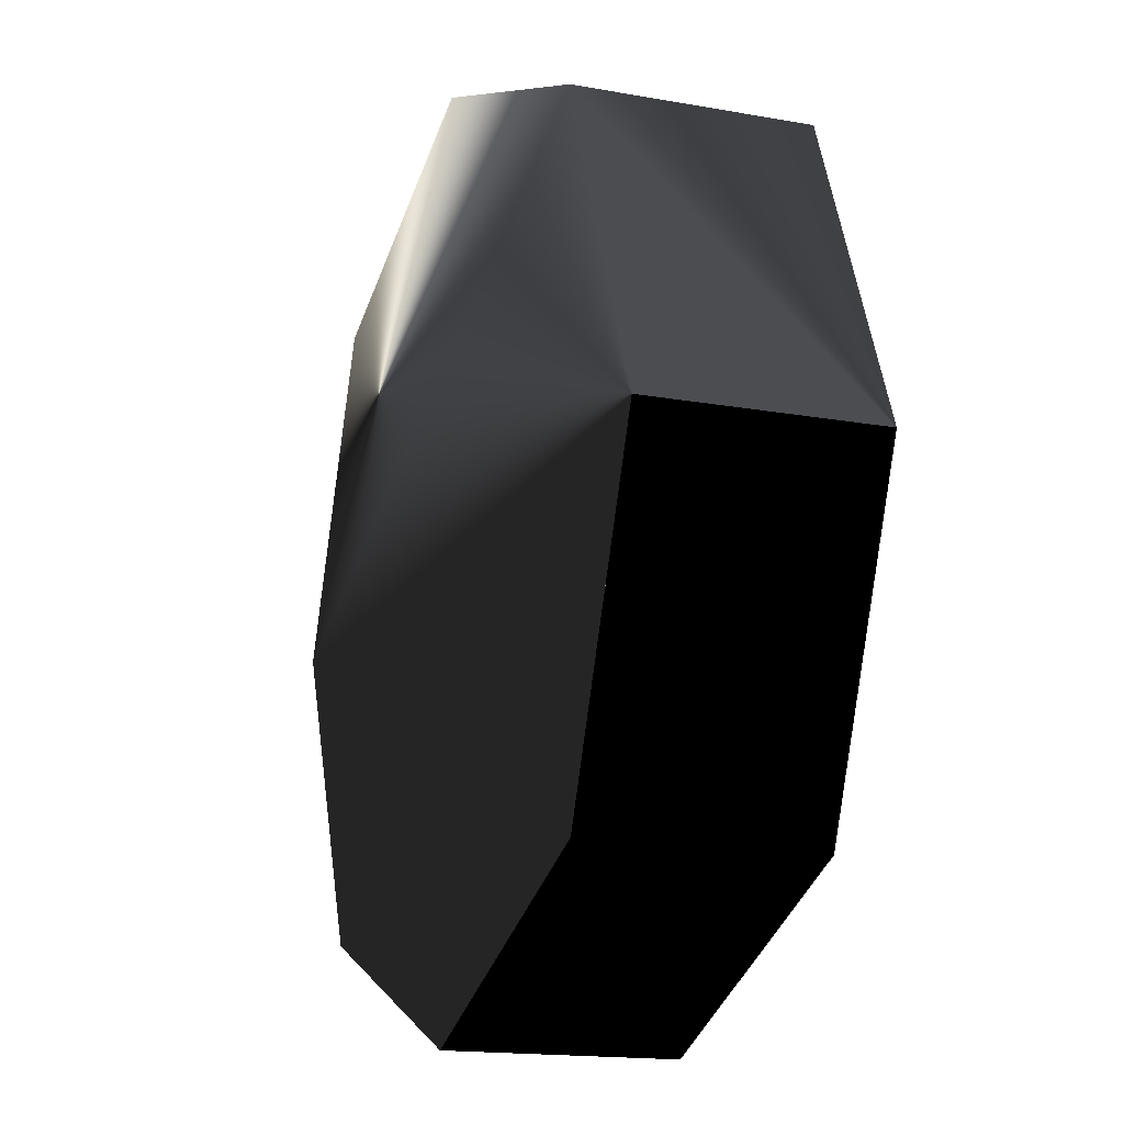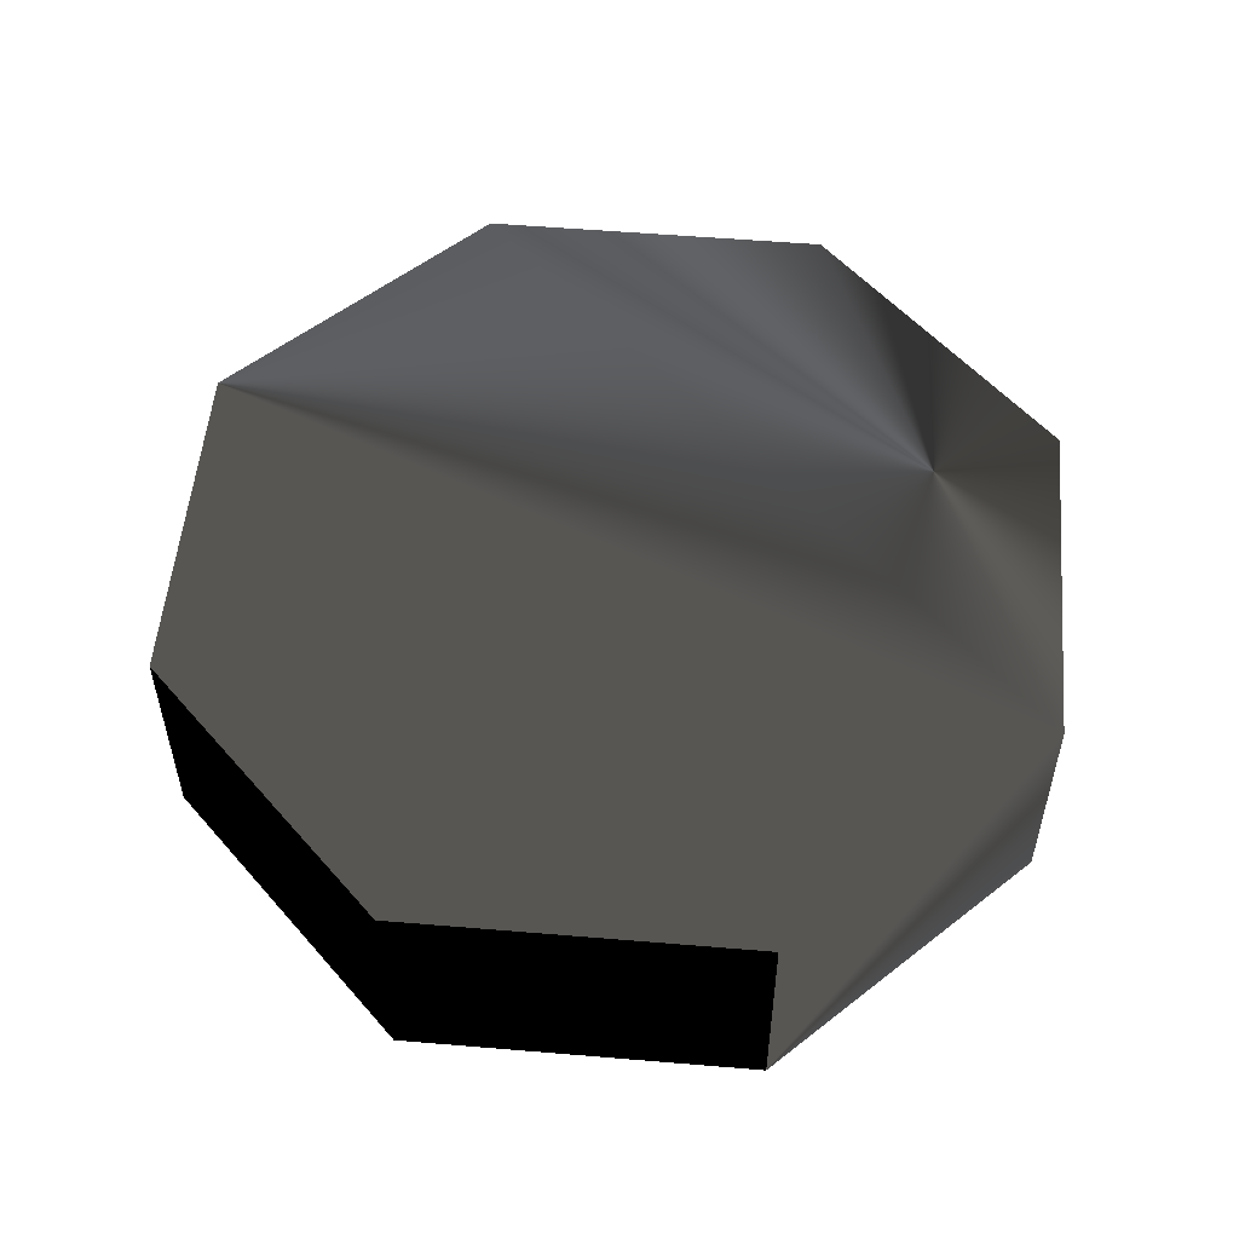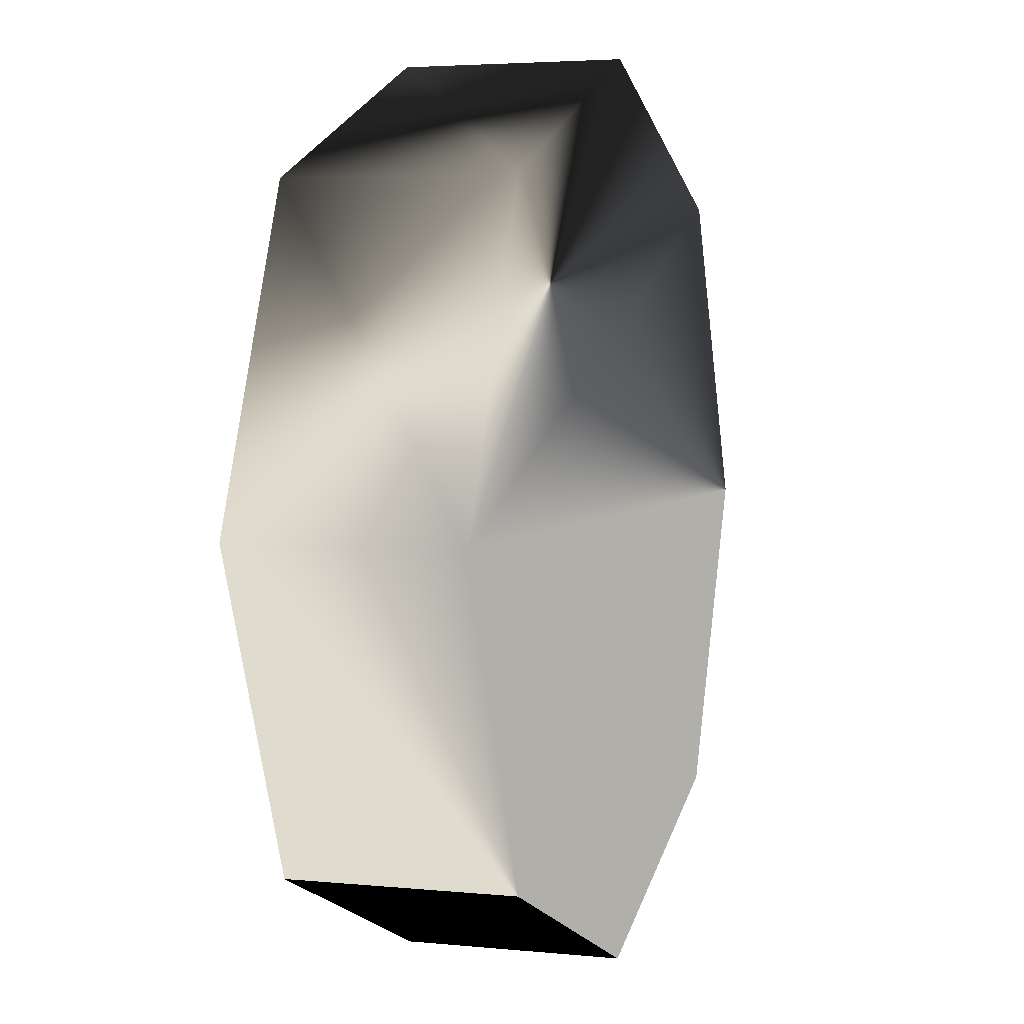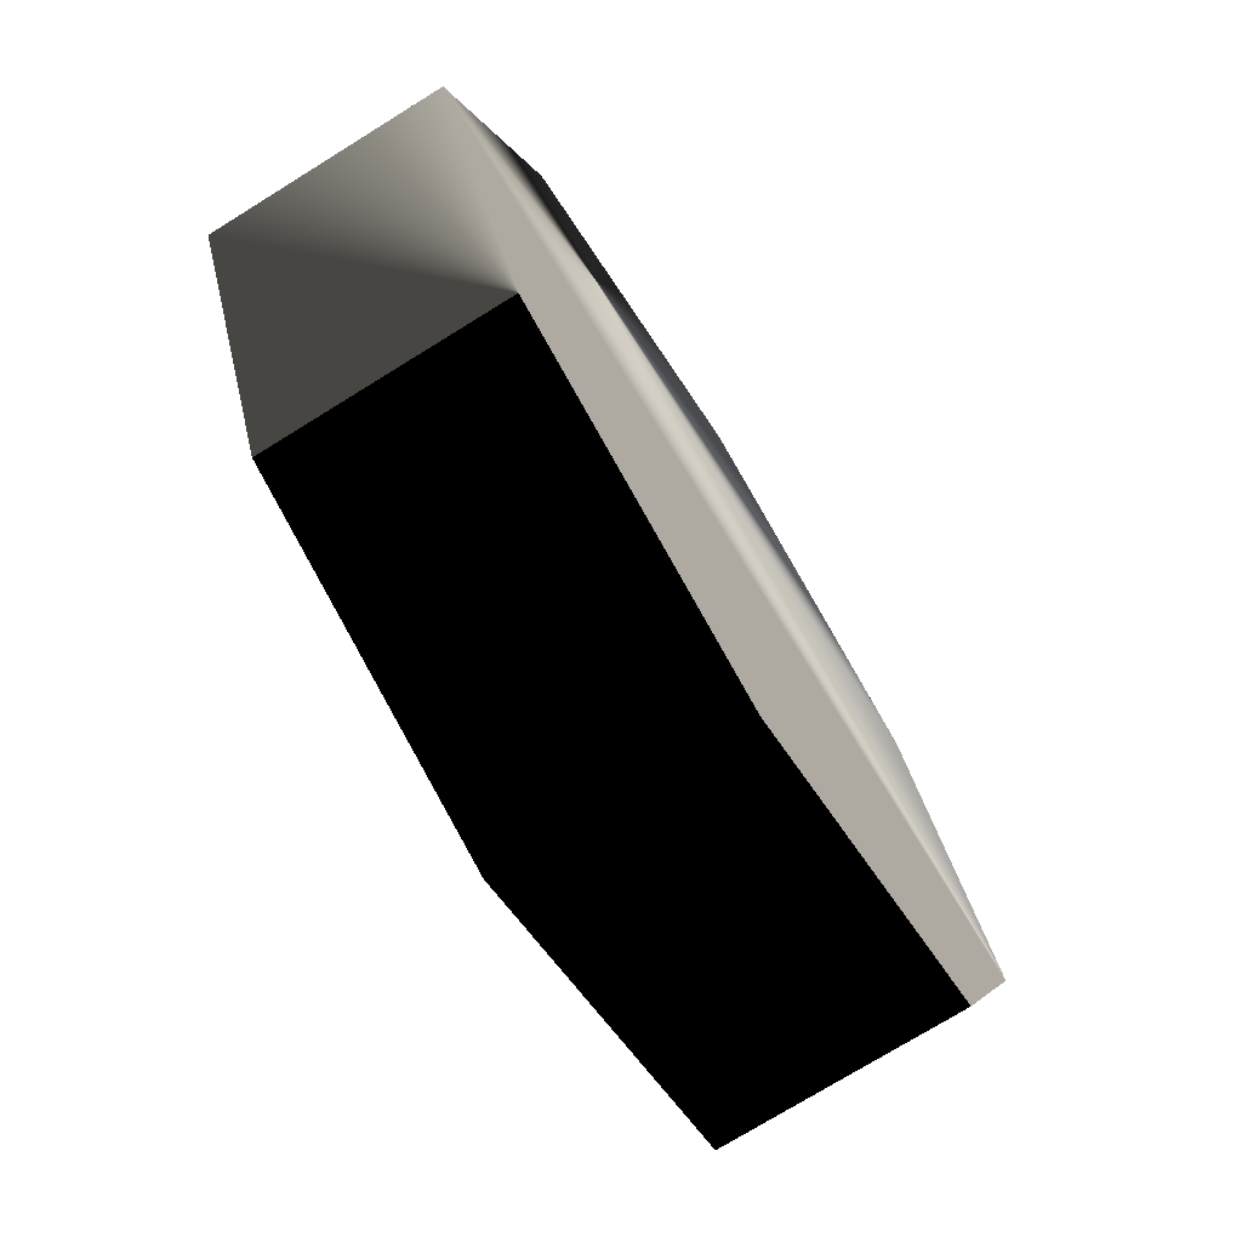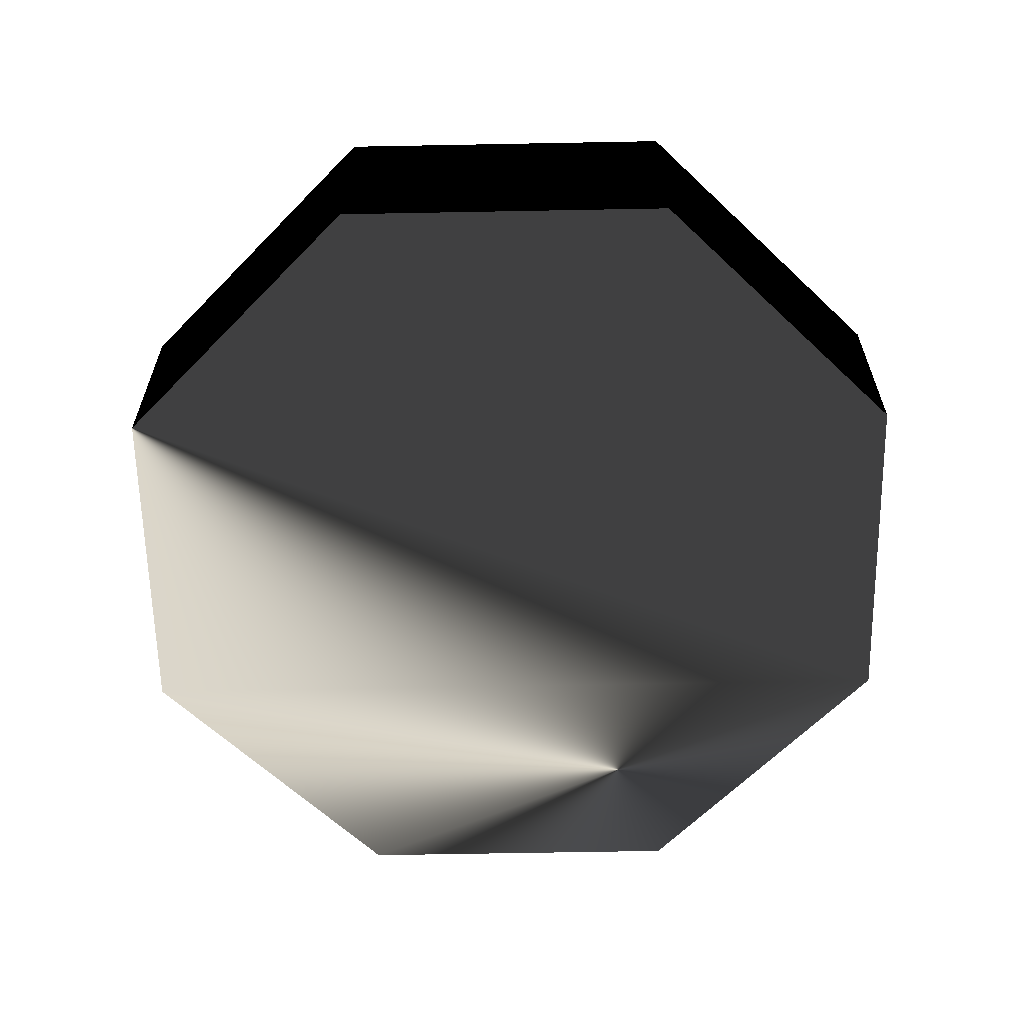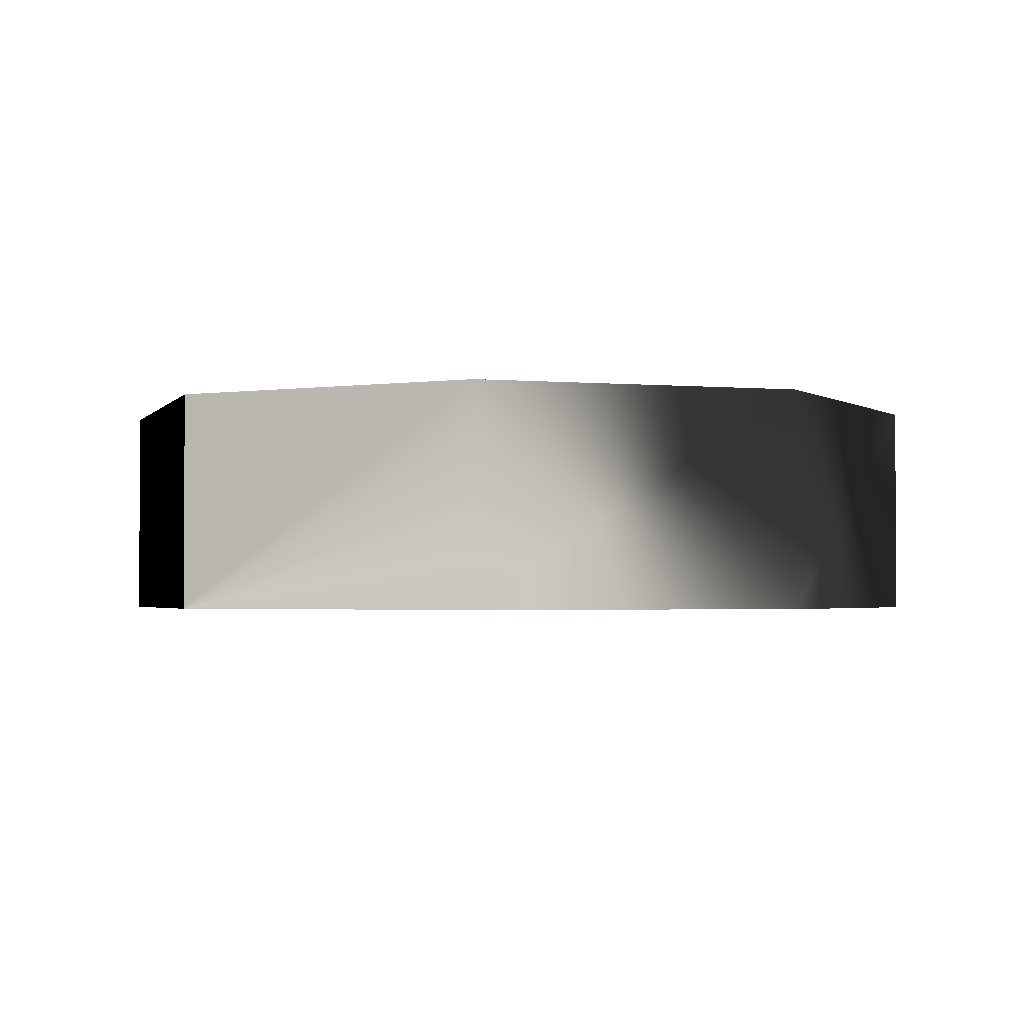
<metadata>
{"format":"obj","ext":"obj","renderer":"f3d","projection":"perspective","resolution":1024,"background":"white","views":[{"elev":-16.1,"azim":-110.6,"up":"+Y"},{"elev":54.0,"azim":27.6,"up":"+Z"},{"elev":3.9,"azim":108.6,"up":"+Y"},{"elev":-74.2,"azim":121.8,"up":"+Y"},{"elev":-62.1,"azim":-21.4,"up":"+Z"},{"elev":-2.2,"azim":94.8,"up":"+Z"}]}
</metadata>
<code>
v 1 0 0
v 1 0 0.5
v 0.7071 0.7071 0
v 0.7071 0.7071 0.5
v 6.123e-17 1 0
v 6.123e-17 1 0.5
v -0.7071 0.7071 0
v -0.7071 0.7071 0.5
v -1 1.225e-16 0
v -1 1.225e-16 0.5
v -0.7071 -0.7071 0
v -0.7071 -0.7071 0.5
v -1.837e-16 -1 0
v -1.837e-16 -1 0.5
v 0.7071 -0.7071 0
v 0.7071 -0.7071 0.5
f 1 3 4
f 4 2 1
f 2 4 2
f 3 1 1
f 3 5 6
f 6 4 3
f 4 6 2
f 5 3 1
f 5 7 8
f 8 6 5
f 6 8 2
f 7 5 1
f 7 9 10
f 10 8 7
f 8 10 2
f 9 7 1
f 9 11 12
f 12 10 9
f 10 12 2
f 11 9 1
f 11 13 14
f 14 12 11
f 12 14 2
f 13 11 1
f 13 15 16
f 16 14 13
f 14 16 2
f 15 13 1
f 15 1 2
f 2 16 15
f 16 2 2
f 1 15 1

</code>
